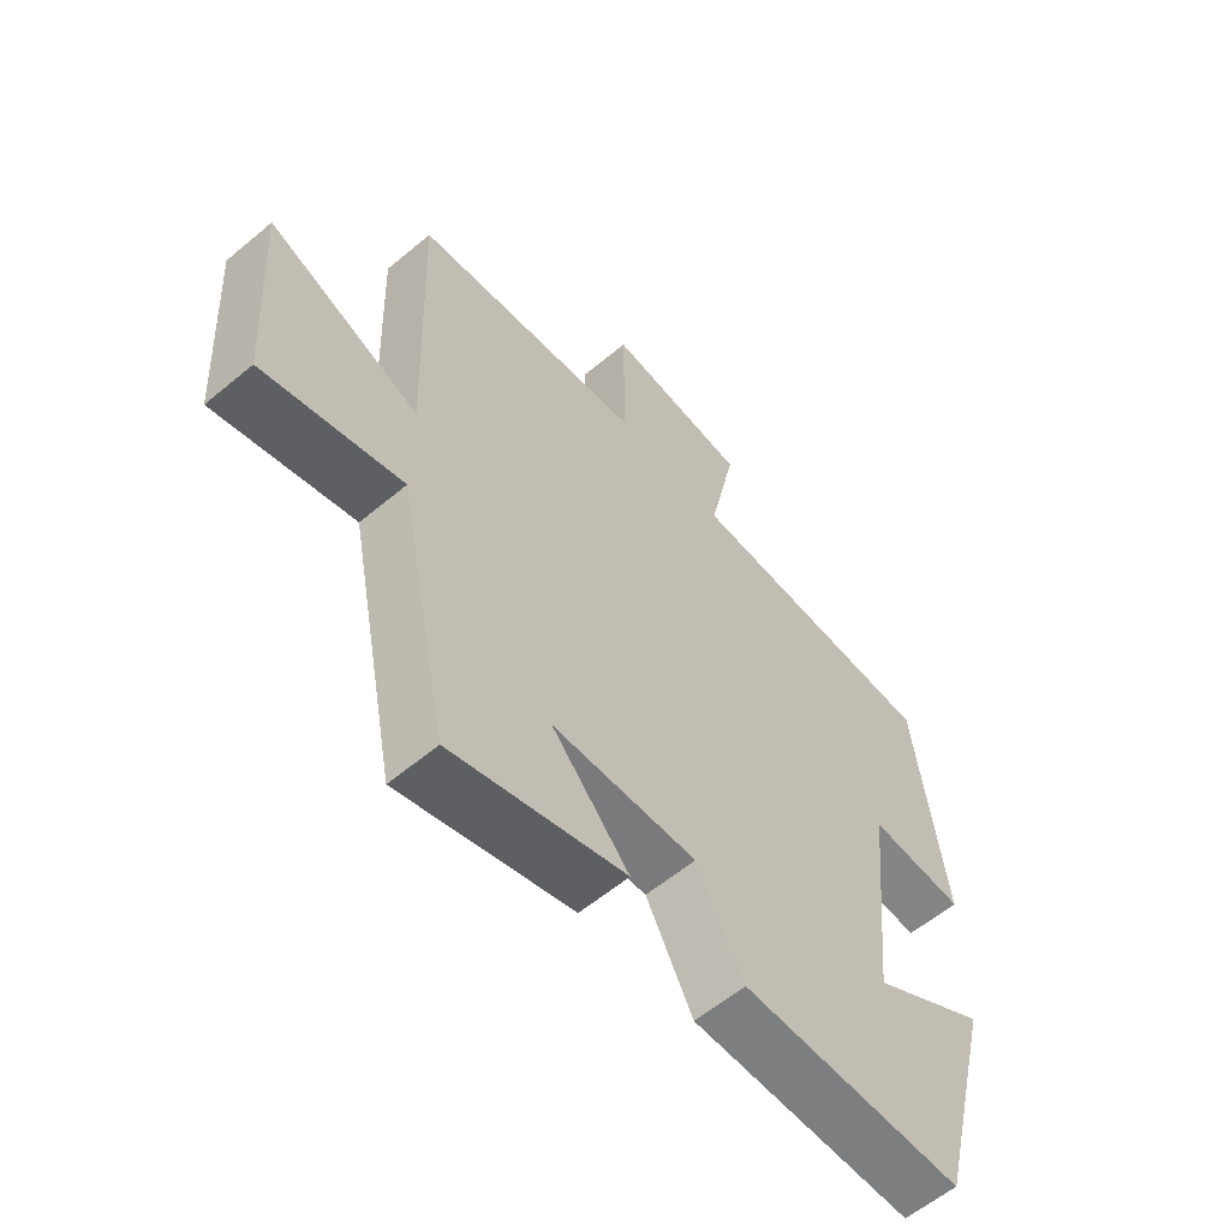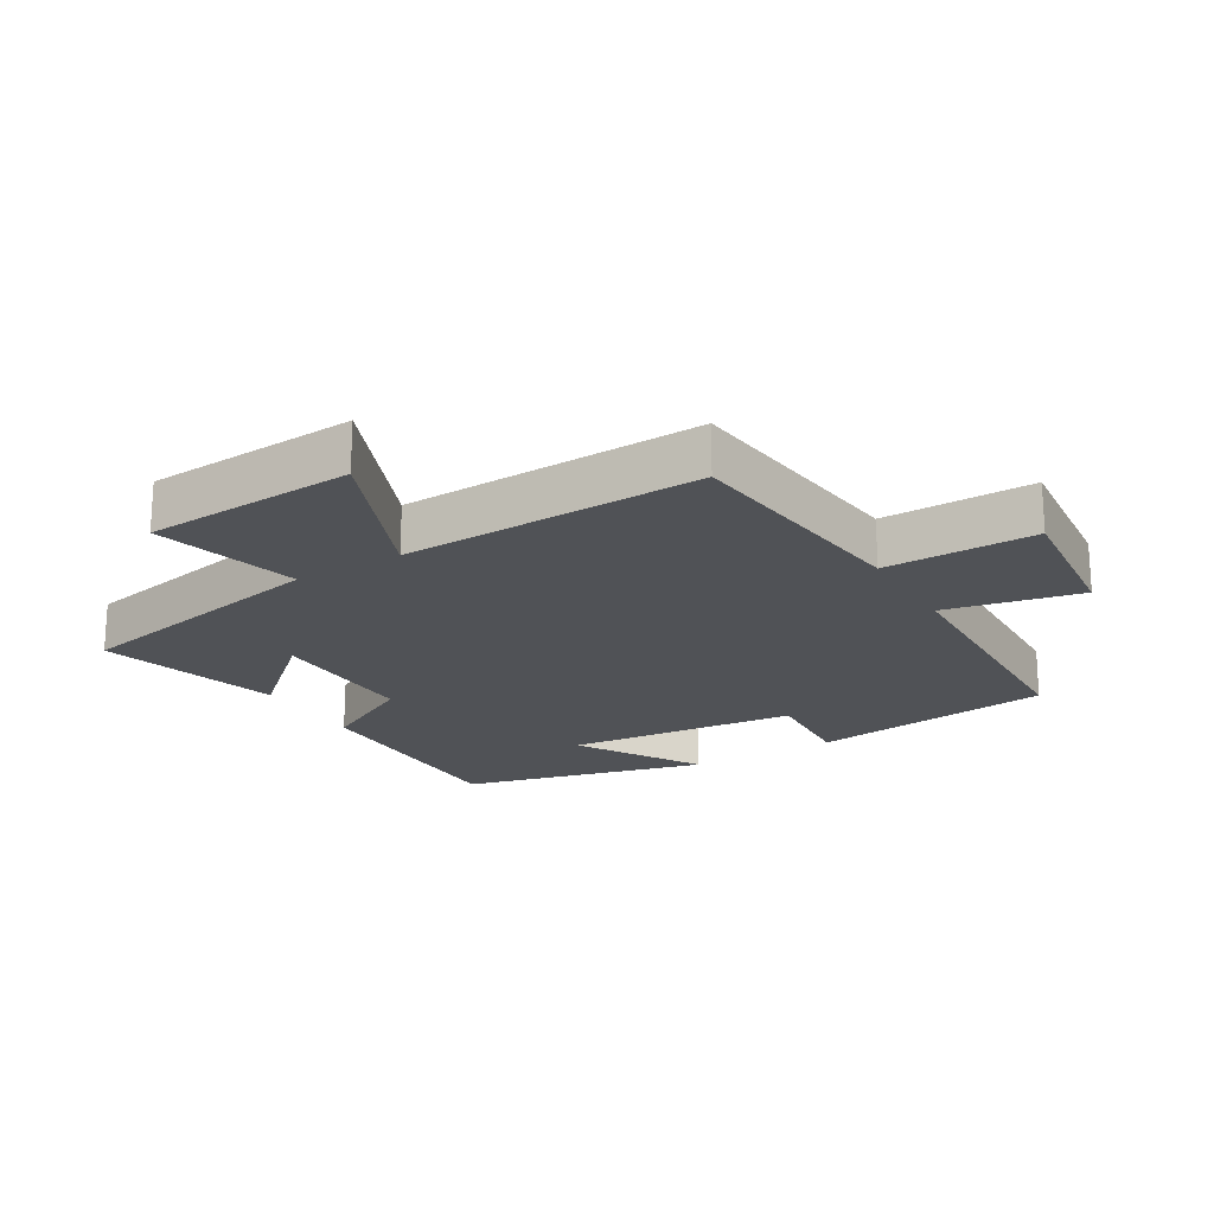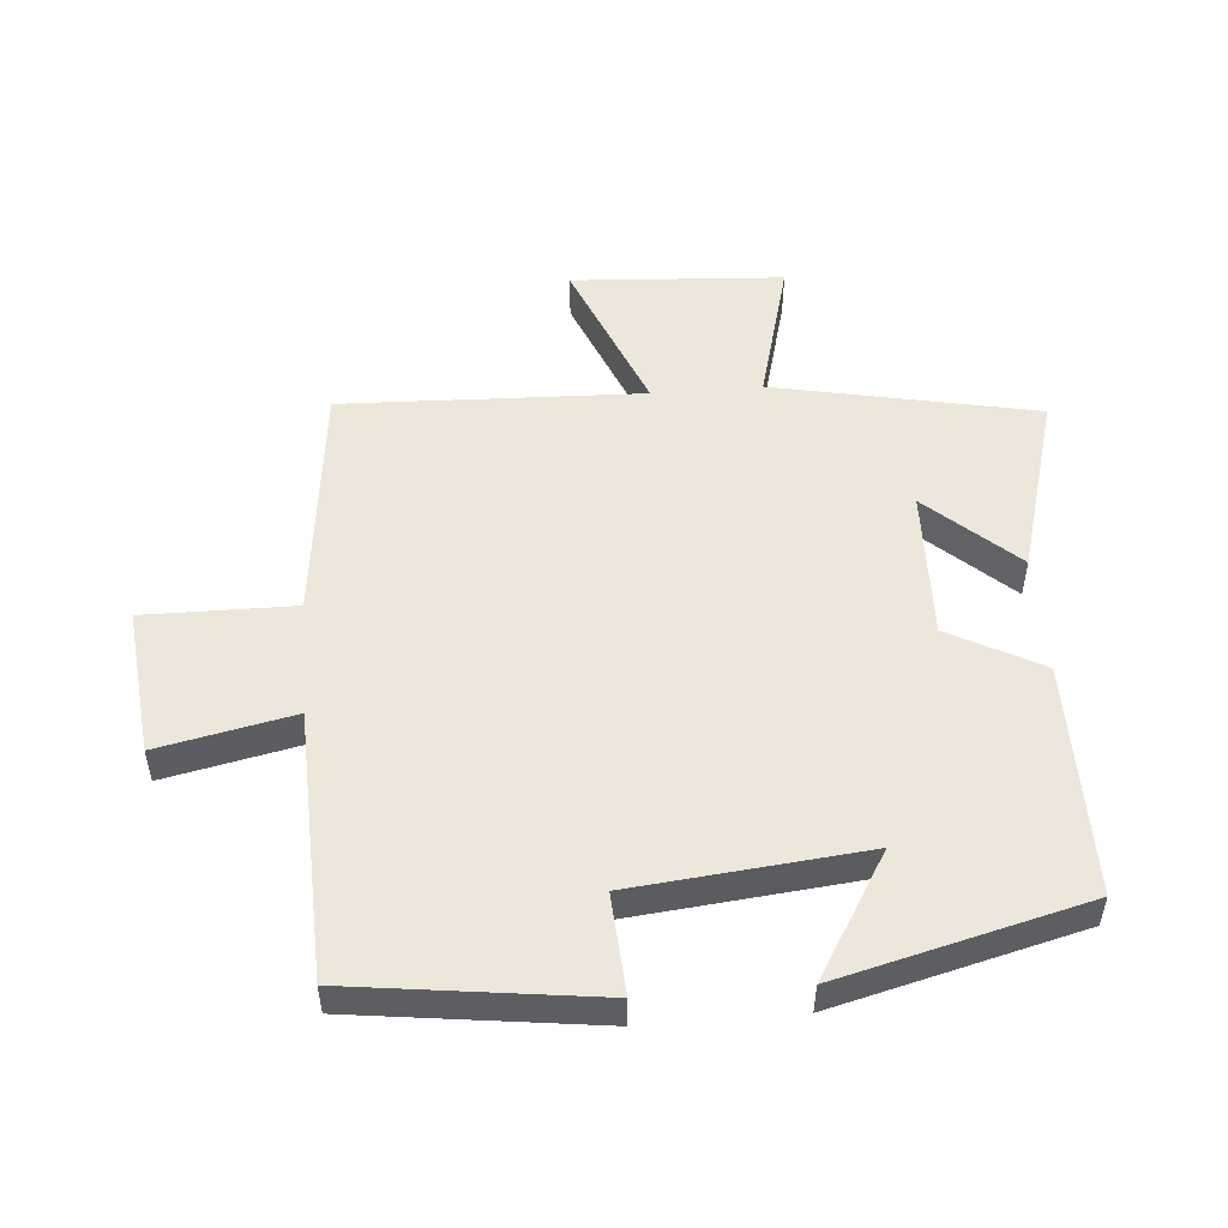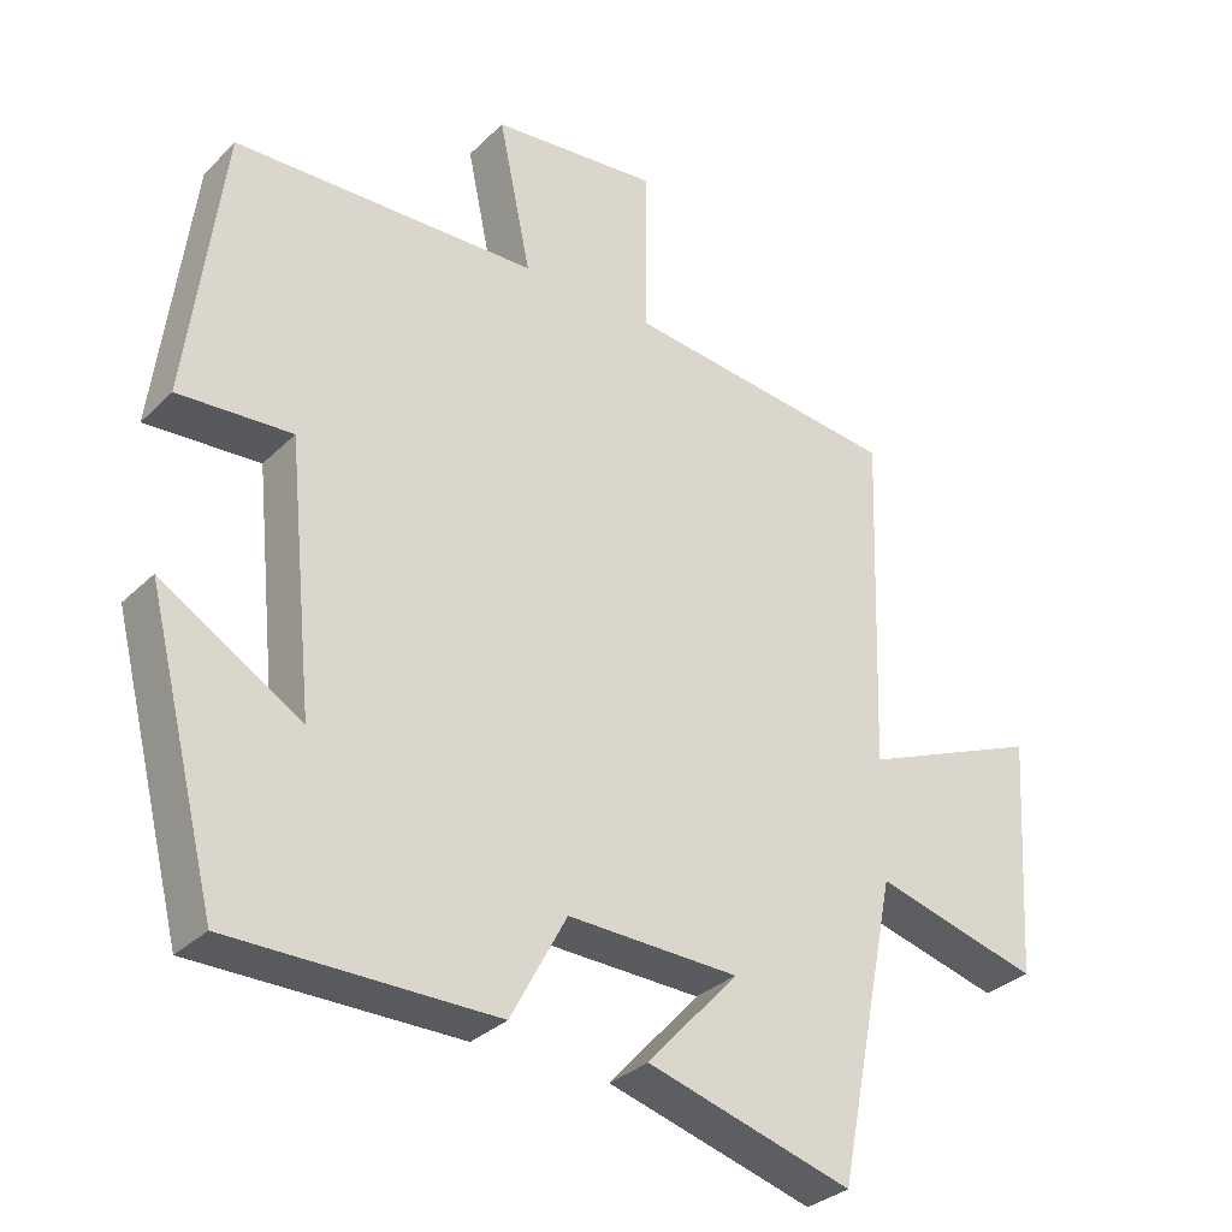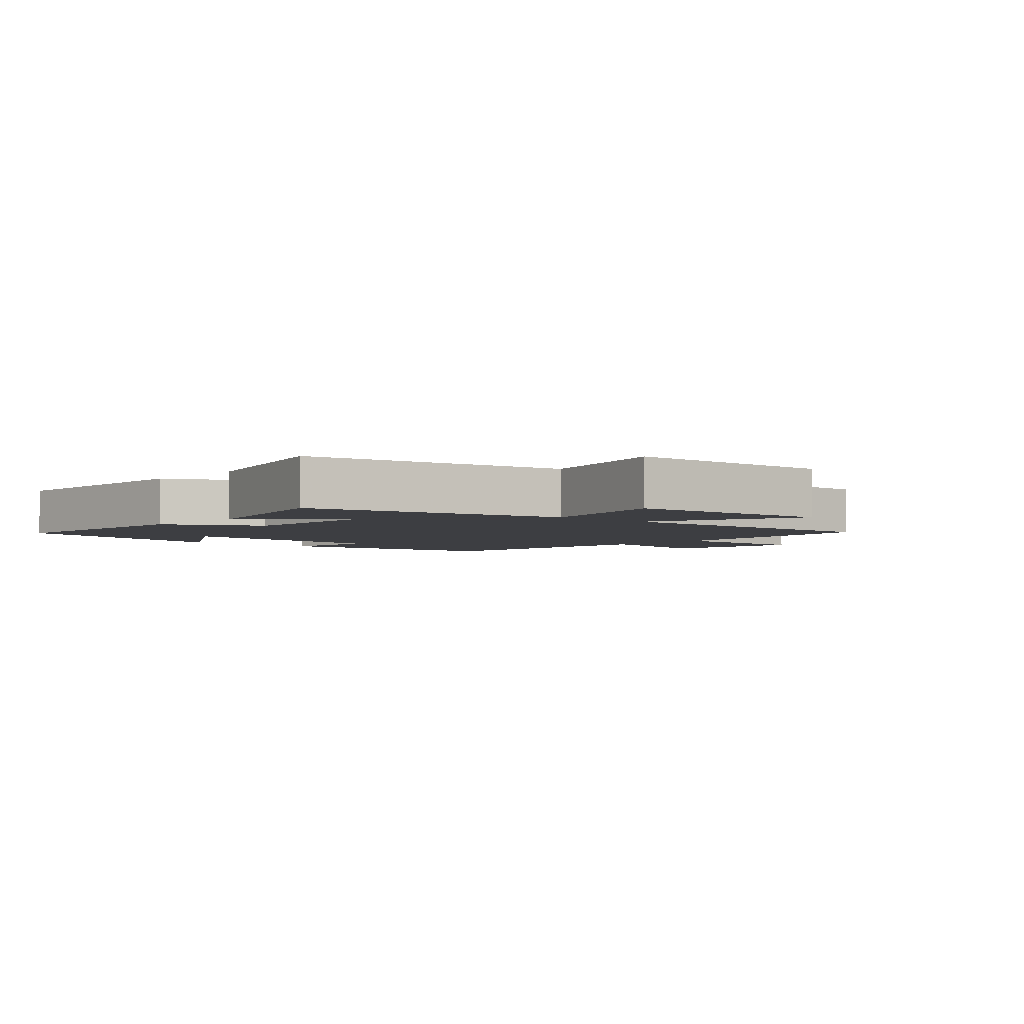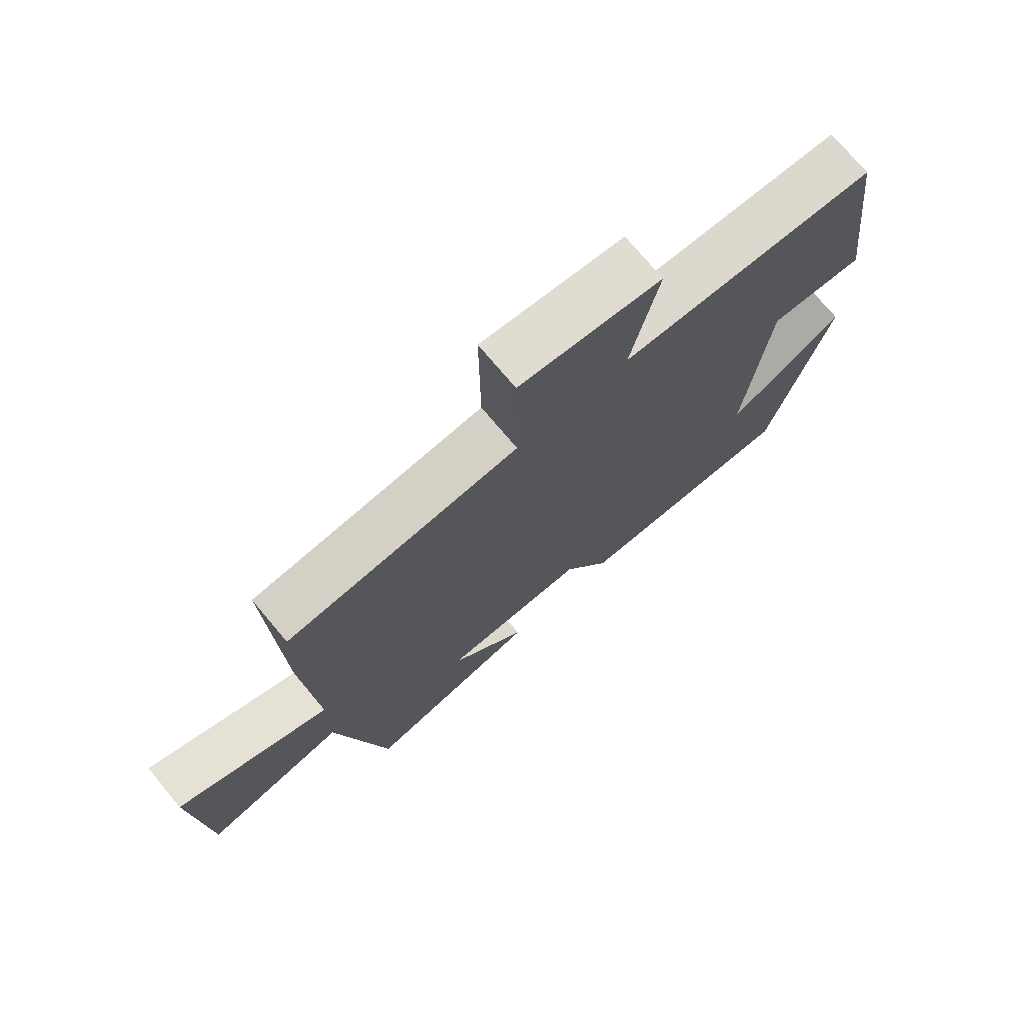
<metadata>
{"format":"obj","ext":"obj","renderer":"f3d","projection":"perspective","resolution":1024,"background":"white","views":[{"elev":-59.2,"azim":-49.3,"up":"+Z"},{"elev":-20.6,"azim":-59.1,"up":"+Y"},{"elev":51.7,"azim":85.4,"up":"+Y"},{"elev":-31.9,"azim":143.1,"up":"+Z"},{"elev":-3.5,"azim":-132.4,"up":"+Y"},{"elev":73.7,"azim":-39.9,"up":"+Z"}]}
</metadata>
<code>
v -0.418 0.07 -0.579
v -0.5 0.07 -0.173
v -0.724 0.07 -0.232
v -0.744 0.07 0.094
v -0.5 0.07 -0.007
v -0.516 0.07 0.458
v -0.143 0.07 0.5
v -0.145 0.07 0.732
v 0.083 0.07 0.708
v 0.039 0.07 0.5
v 0.452 0.07 0.486
v 0.5 0.07 0.11
v 0.346 0.07 0.12
v 0.31 0.07 -0.236
v 0.5 0.07 -0.122
v 0.404 0.07 -0.501
v 0.045 0.07 -0.5
v -0.031 0.07 -0.357
v -0.263 0.07 -0.363
v -0.139 0.07 -0.5
v -0.418 0 -0.579
v -0.5 0 -0.173
v -0.724 0 -0.232
v -0.744 0 0.094
v -0.5 0 -0.007
v -0.516 0 0.458
v -0.143 0 0.5
v -0.145 0 0.732
v 0.083 0 0.708
v 0.039 0 0.5
v 0.452 0 0.486
v 0.5 0 0.11
v 0.346 0 0.12
v 0.31 0 -0.236
v 0.5 0 -0.122
v 0.404 0 -0.501
v 0.045 0 -0.5
v -0.031 0 -0.357
v -0.263 0 -0.363
v -0.139 0 -0.5
f 19 20 1 2
f 18 19 2
f 16 17 18
f 16 18 2
f 14 15 16
f 14 16 2
f 13 14 2
f 10 11 12 13
f 10 13 2 3
f 7 8 9 10
f 5 6 7 10
f 5 10 3
f 3 4 5
f 22 21 40 39
f 22 39 38
f 38 37 36
f 22 38 36
f 36 35 34
f 22 36 34
f 22 34 33
f 33 32 31 30
f 23 22 33 30
f 30 29 28 27
f 30 27 26 25
f 23 30 25
f 25 24 23
f 1 21 22 2
f 2 22 23 3
f 3 23 24 4
f 4 24 25 5
f 5 25 26 6
f 6 26 27 7
f 7 27 28 8
f 8 28 29 9
f 9 29 30 10
f 10 30 31 11
f 11 31 32 12
f 12 32 33 13
f 13 33 34 14
f 14 34 35 15
f 15 35 36 16
f 16 36 37 17
f 17 37 38 18
f 18 38 39 19
f 19 39 40 20
f 20 40 21 1

</code>
